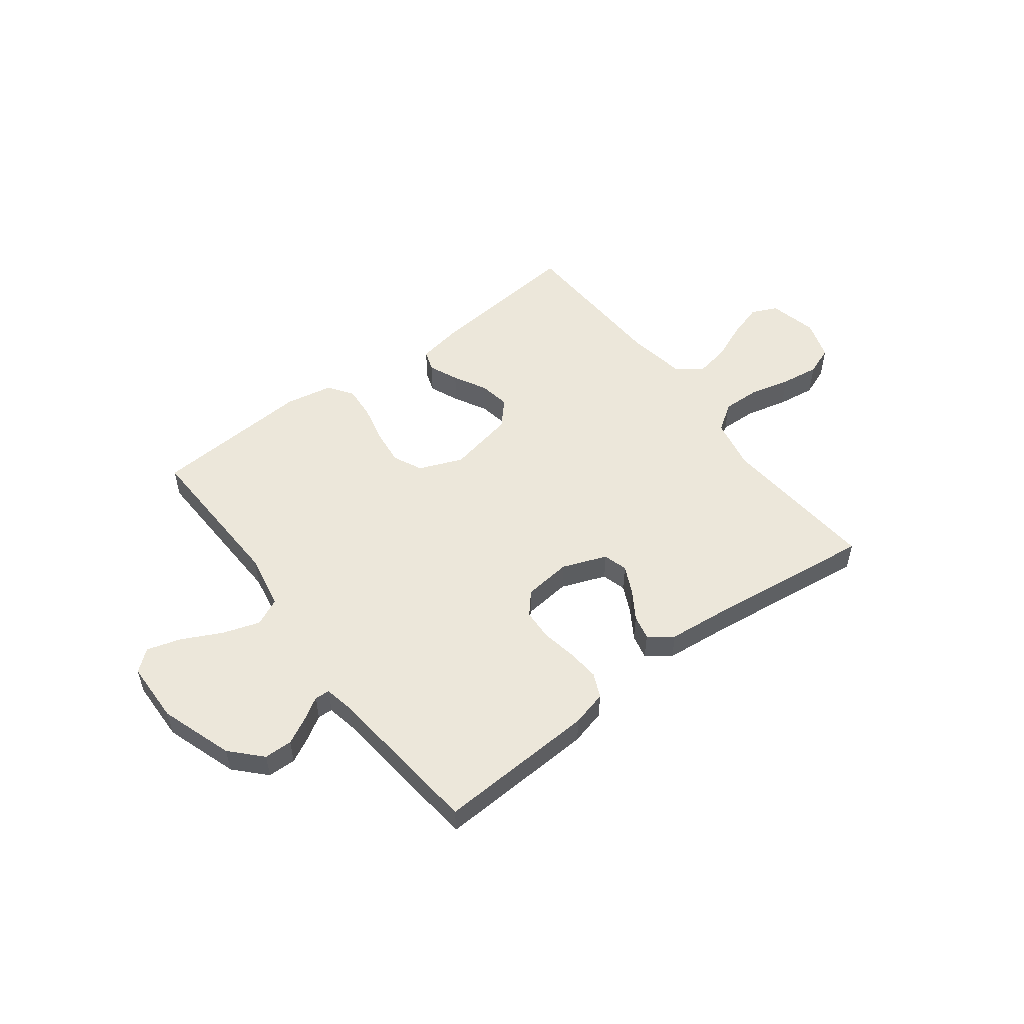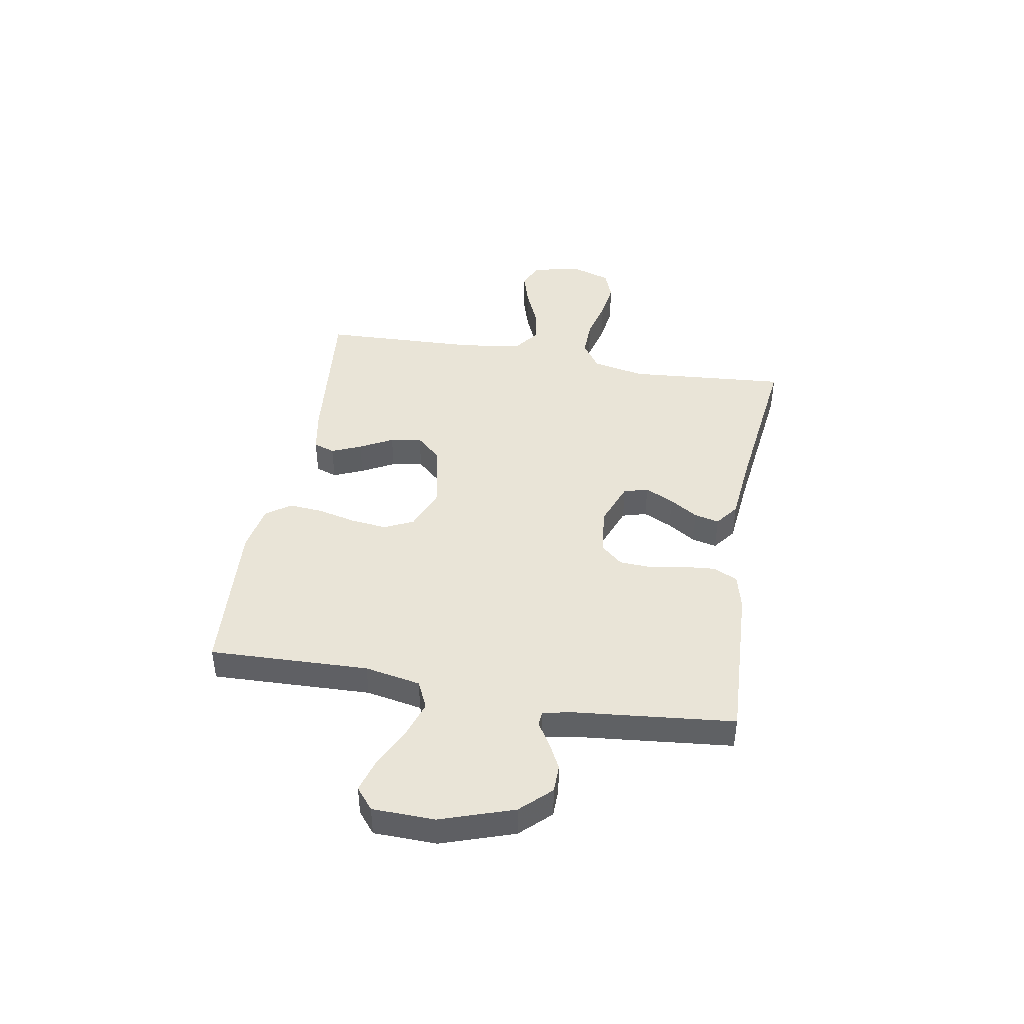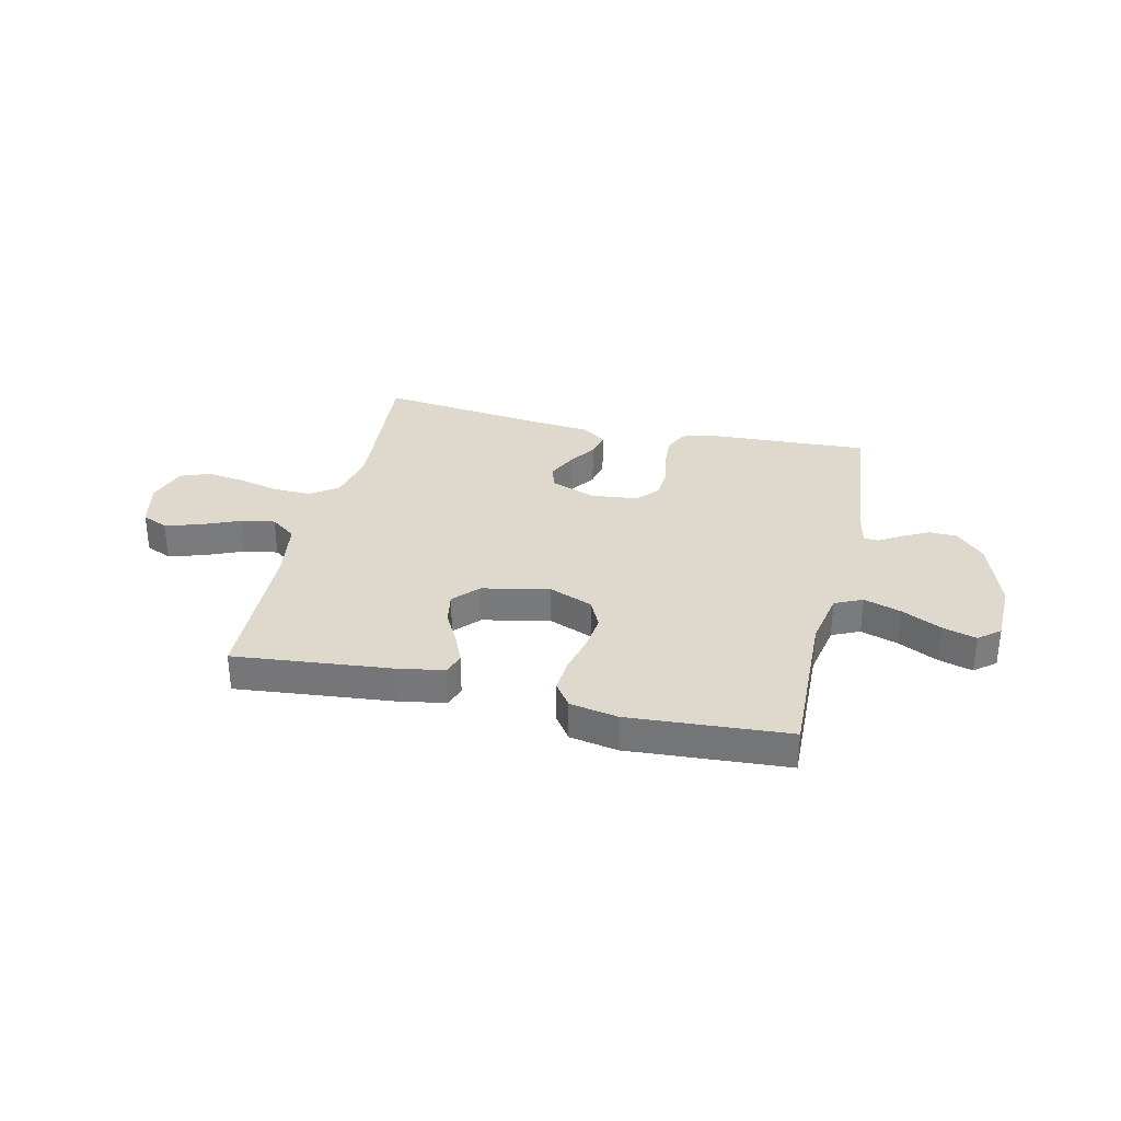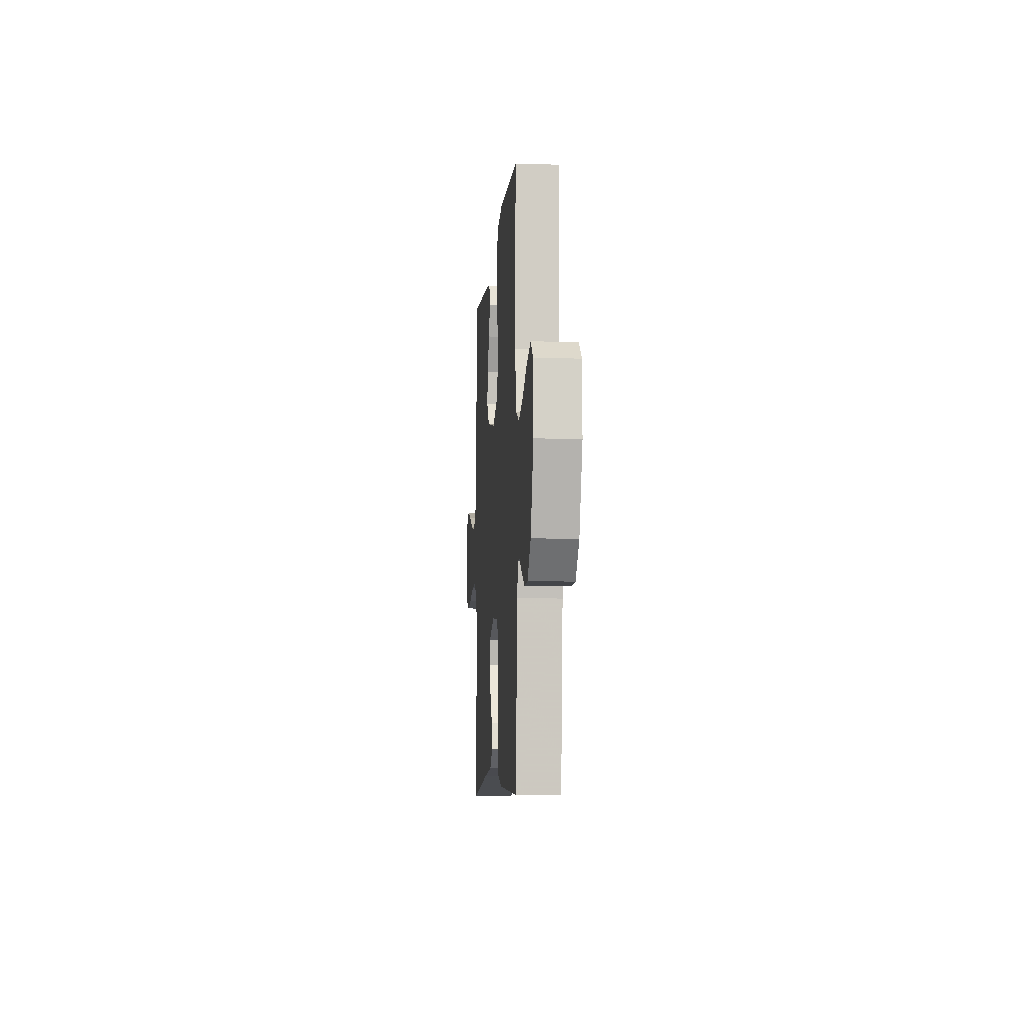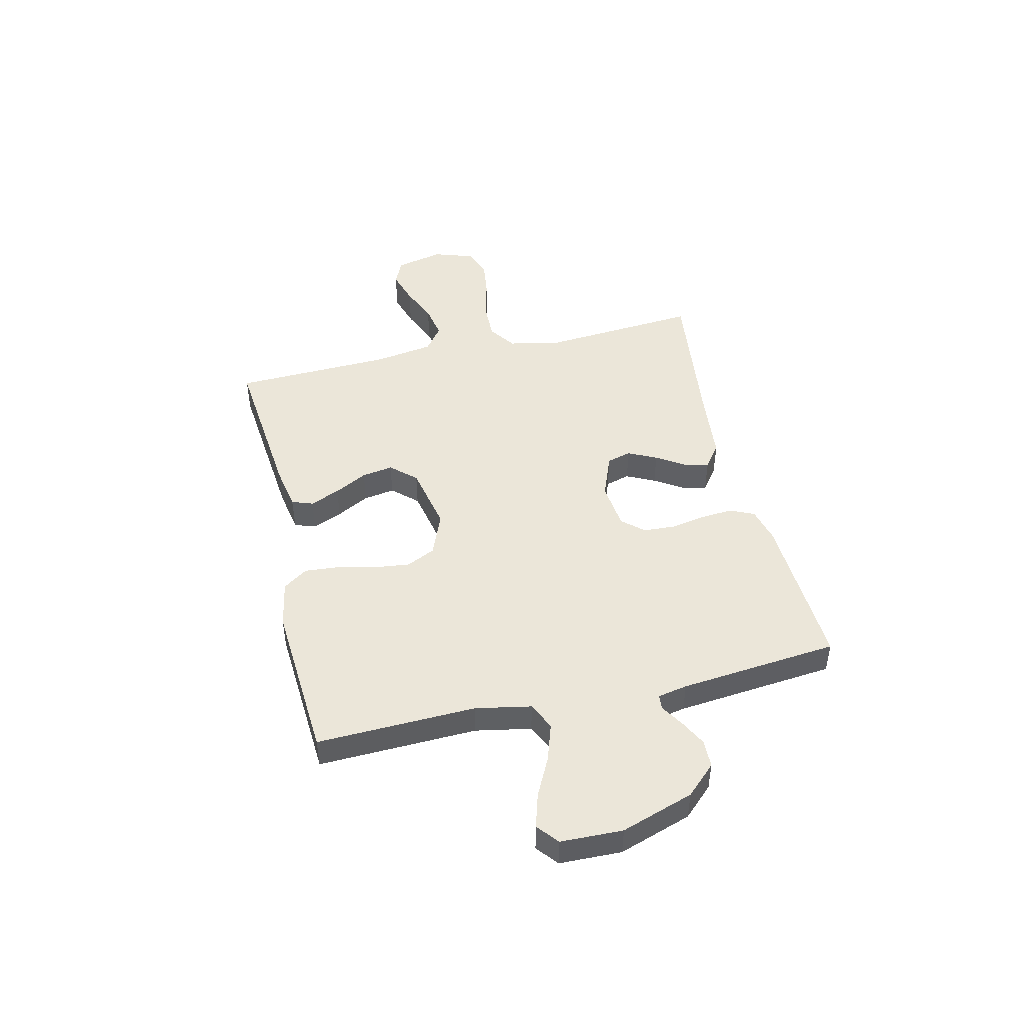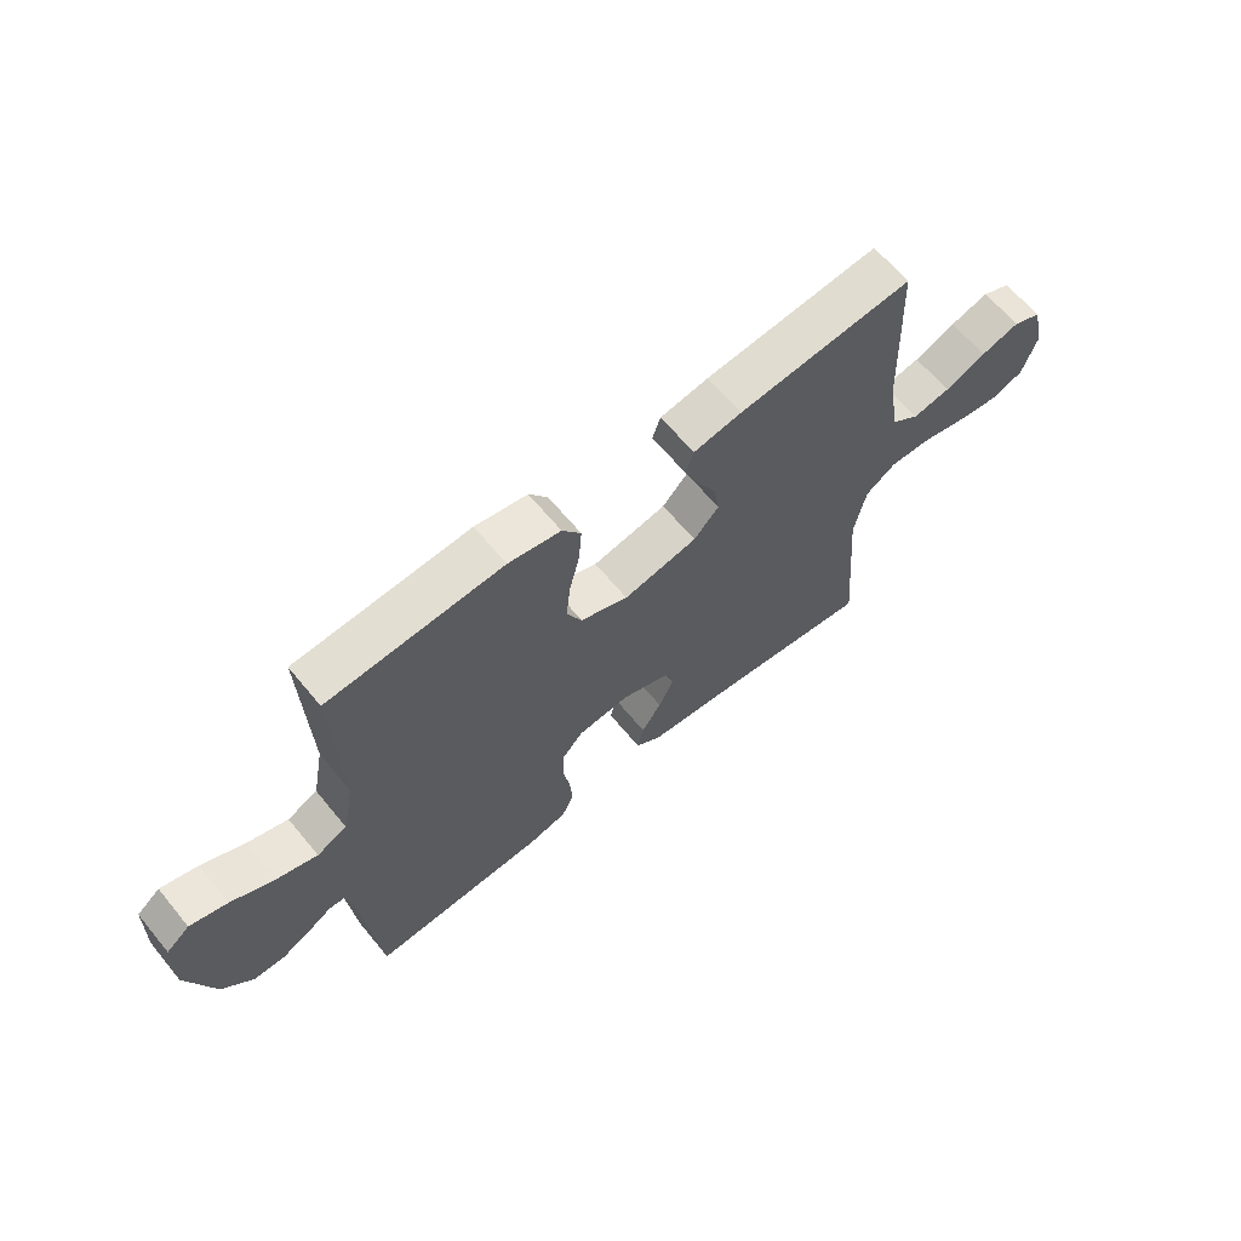
<metadata>
{"format":"obj","ext":"obj","renderer":"f3d","projection":"perspective","resolution":1024,"background":"white","views":[{"elev":52.5,"azim":142.8,"up":"+Y"},{"elev":43.3,"azim":99.9,"up":"+Y"},{"elev":32.1,"azim":13.0,"up":"+Y"},{"elev":-7.9,"azim":85.5,"up":"+Z"},{"elev":46.7,"azim":76.9,"up":"+Y"},{"elev":64.2,"azim":140.5,"up":"+Z"}]}
</metadata>
<code>
v -0.5 0.07 0.5
v -0.2 0.07 0.47
v -0.117 0.07 0.455
v -0.103 0.07 0.415
v -0.127 0.07 0.359
v -0.16 0.07 0.297
v -0.17 0.07 0.238
v -0.127 0.07 0.191
v 0 0.07 0.165
v 0.082 0.07 0.198
v 0.108 0.07 0.253
v 0.1 0.07 0.322
v 0.083 0.07 0.393
v 0.078 0.07 0.457
v 0.11 0.07 0.503
v 0.2 0.07 0.52
v 0.5 0.07 0.5
v 0.49 0.07 0.2
v 0.51 0.07 0.095
v 0.562 0.07 0.071
v 0.632 0.07 0.094
v 0.706 0.07 0.131
v 0.77 0.07 0.15
v 0.81 0.07 0.117
v 0.813 0.07 0
v 0.767 0.07 -0.137
v 0.714 0.07 -0.193
v 0.661 0.07 -0.194
v 0.611 0.07 -0.168
v 0.569 0.07 -0.142
v 0.541 0.07 -0.144
v 0.53 0.07 -0.2
v 0.5 0.07 -0.5
v 0.2 0.07 -0.485
v 0.133 0.07 -0.468
v 0.112 0.07 -0.422
v 0.117 0.07 -0.361
v 0.129 0.07 -0.295
v 0.126 0.07 -0.236
v 0.09 0.07 -0.195
v 0 0.07 -0.185
v -0.084 0.07 -0.217
v -0.097 0.07 -0.263
v -0.071 0.07 -0.317
v -0.037 0.07 -0.37
v -0.026 0.07 -0.417
v -0.07 0.07 -0.45
v -0.2 0.07 -0.463
v -0.5 0.07 -0.5
v -0.476 0.07 -0.2
v -0.496 0.07 -0.102
v -0.548 0.07 -0.066
v -0.619 0.07 -0.068
v -0.697 0.07 -0.087
v -0.769 0.07 -0.097
v -0.824 0.07 -0.076
v -0.849 0.07 0
v -0.828 0.07 0.091
v -0.779 0.07 0.113
v -0.713 0.07 0.093
v -0.642 0.07 0.063
v -0.577 0.07 0.051
v -0.529 0.07 0.087
v -0.511 0.07 0.2
v -0.5 0 0.5
v -0.2 0 0.47
v -0.117 0 0.455
v -0.103 0 0.415
v -0.127 0 0.359
v -0.16 0 0.297
v -0.17 0 0.238
v -0.127 0 0.191
v 0 0 0.165
v 0.082 0 0.198
v 0.108 0 0.253
v 0.1 0 0.322
v 0.083 0 0.393
v 0.078 0 0.457
v 0.11 0 0.503
v 0.2 0 0.52
v 0.5 0 0.5
v 0.49 0 0.2
v 0.51 0 0.095
v 0.562 0 0.071
v 0.632 0 0.094
v 0.706 0 0.131
v 0.77 0 0.15
v 0.81 0 0.117
v 0.813 0 0
v 0.767 0 -0.137
v 0.714 0 -0.193
v 0.661 0 -0.194
v 0.611 0 -0.168
v 0.569 0 -0.142
v 0.541 0 -0.144
v 0.53 0 -0.2
v 0.5 0 -0.5
v 0.2 0 -0.485
v 0.133 0 -0.468
v 0.112 0 -0.422
v 0.117 0 -0.361
v 0.129 0 -0.295
v 0.126 0 -0.236
v 0.09 0 -0.195
v 0 0 -0.185
v -0.084 0 -0.217
v -0.097 0 -0.263
v -0.071 0 -0.317
v -0.037 0 -0.37
v -0.026 0 -0.417
v -0.07 0 -0.45
v -0.2 0 -0.463
v -0.5 0 -0.5
v -0.476 0 -0.2
v -0.496 0 -0.102
v -0.548 0 -0.066
v -0.619 0 -0.068
v -0.697 0 -0.087
v -0.769 0 -0.097
v -0.824 0 -0.076
v -0.849 0 0
v -0.828 0 0.091
v -0.779 0 0.113
v -0.713 0 0.093
v -0.642 0 0.063
v -0.577 0 0.051
v -0.529 0 0.087
v -0.511 0 0.2
f 58 59 60 61
f 58 61 62
f 57 58 62
f 56 57 62
f 53 54 55 56
f 53 56 62
f 52 53 62 63
f 48 49 50
f 48 50 51
f 47 48 51
f 44 45 46 47
f 43 44 47 51
f 42 43 51 52
f 35 36 37 38
f 33 34 35 38
f 32 33 38 39
f 31 32 39 40
f 27 28 29 30
f 25 26 27 30
f 25 30 31
f 21 22 23 24
f 20 21 24 25
f 15 16 17 18
f 15 18 19
f 12 13 14 15
f 11 12 15 19
f 10 11 19 20
f 3 4 5 6
f 1 2 3 6
f 64 1 6 7
f 63 64 7 8
f 41 42 52 63
f 41 63 8 9
f 25 31 40 41
f 20 25 41
f 9 10 20 41
f 125 124 123 122
f 126 125 122
f 126 122 121
f 126 121 120
f 120 119 118 117
f 126 120 117
f 127 126 117 116
f 114 113 112
f 115 114 112
f 115 112 111
f 111 110 109 108
f 115 111 108 107
f 116 115 107 106
f 102 101 100 99
f 102 99 98 97
f 103 102 97 96
f 104 103 96 95
f 94 93 92 91
f 94 91 90 89
f 95 94 89
f 88 87 86 85
f 89 88 85 84
f 82 81 80 79
f 83 82 79
f 79 78 77 76
f 83 79 76 75
f 84 83 75 74
f 70 69 68 67
f 70 67 66 65
f 71 70 65 128
f 72 71 128 127
f 127 116 106 105
f 73 72 127 105
f 105 104 95 89
f 105 89 84
f 105 84 74 73
f 1 65 66 2
f 2 66 67 3
f 3 67 68 4
f 4 68 69 5
f 5 69 70 6
f 6 70 71 7
f 7 71 72 8
f 8 72 73 9
f 9 73 74 10
f 10 74 75 11
f 11 75 76 12
f 12 76 77 13
f 13 77 78 14
f 14 78 79 15
f 15 79 80 16
f 16 80 81 17
f 17 81 82 18
f 18 82 83 19
f 19 83 84 20
f 20 84 85 21
f 21 85 86 22
f 22 86 87 23
f 23 87 88 24
f 24 88 89 25
f 25 89 90 26
f 26 90 91 27
f 27 91 92 28
f 28 92 93 29
f 29 93 94 30
f 30 94 95 31
f 31 95 96 32
f 32 96 97 33
f 33 97 98 34
f 34 98 99 35
f 35 99 100 36
f 36 100 101 37
f 37 101 102 38
f 38 102 103 39
f 39 103 104 40
f 40 104 105 41
f 41 105 106 42
f 42 106 107 43
f 43 107 108 44
f 44 108 109 45
f 45 109 110 46
f 46 110 111 47
f 47 111 112 48
f 48 112 113 49
f 49 113 114 50
f 50 114 115 51
f 51 115 116 52
f 52 116 117 53
f 53 117 118 54
f 54 118 119 55
f 55 119 120 56
f 56 120 121 57
f 57 121 122 58
f 58 122 123 59
f 59 123 124 60
f 60 124 125 61
f 61 125 126 62
f 62 126 127 63
f 63 127 128 64
f 64 128 65 1

</code>
